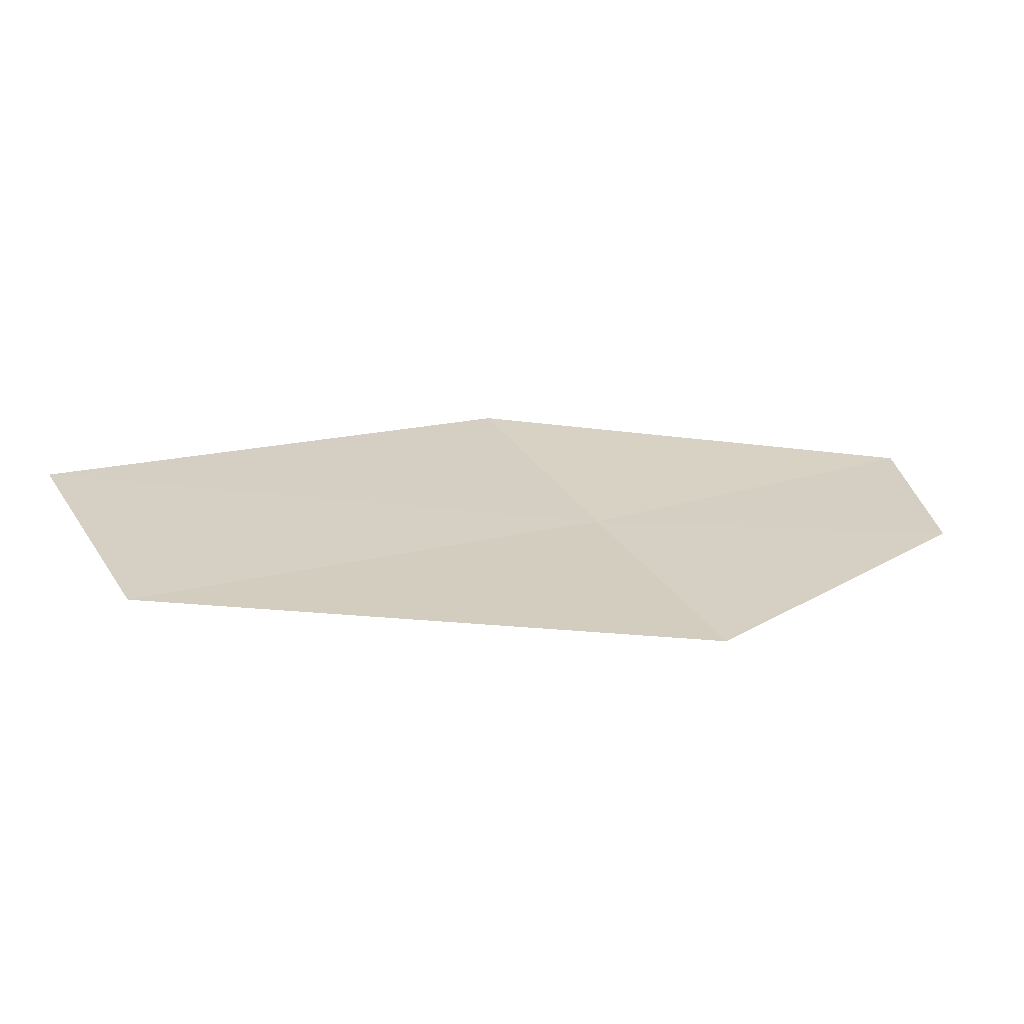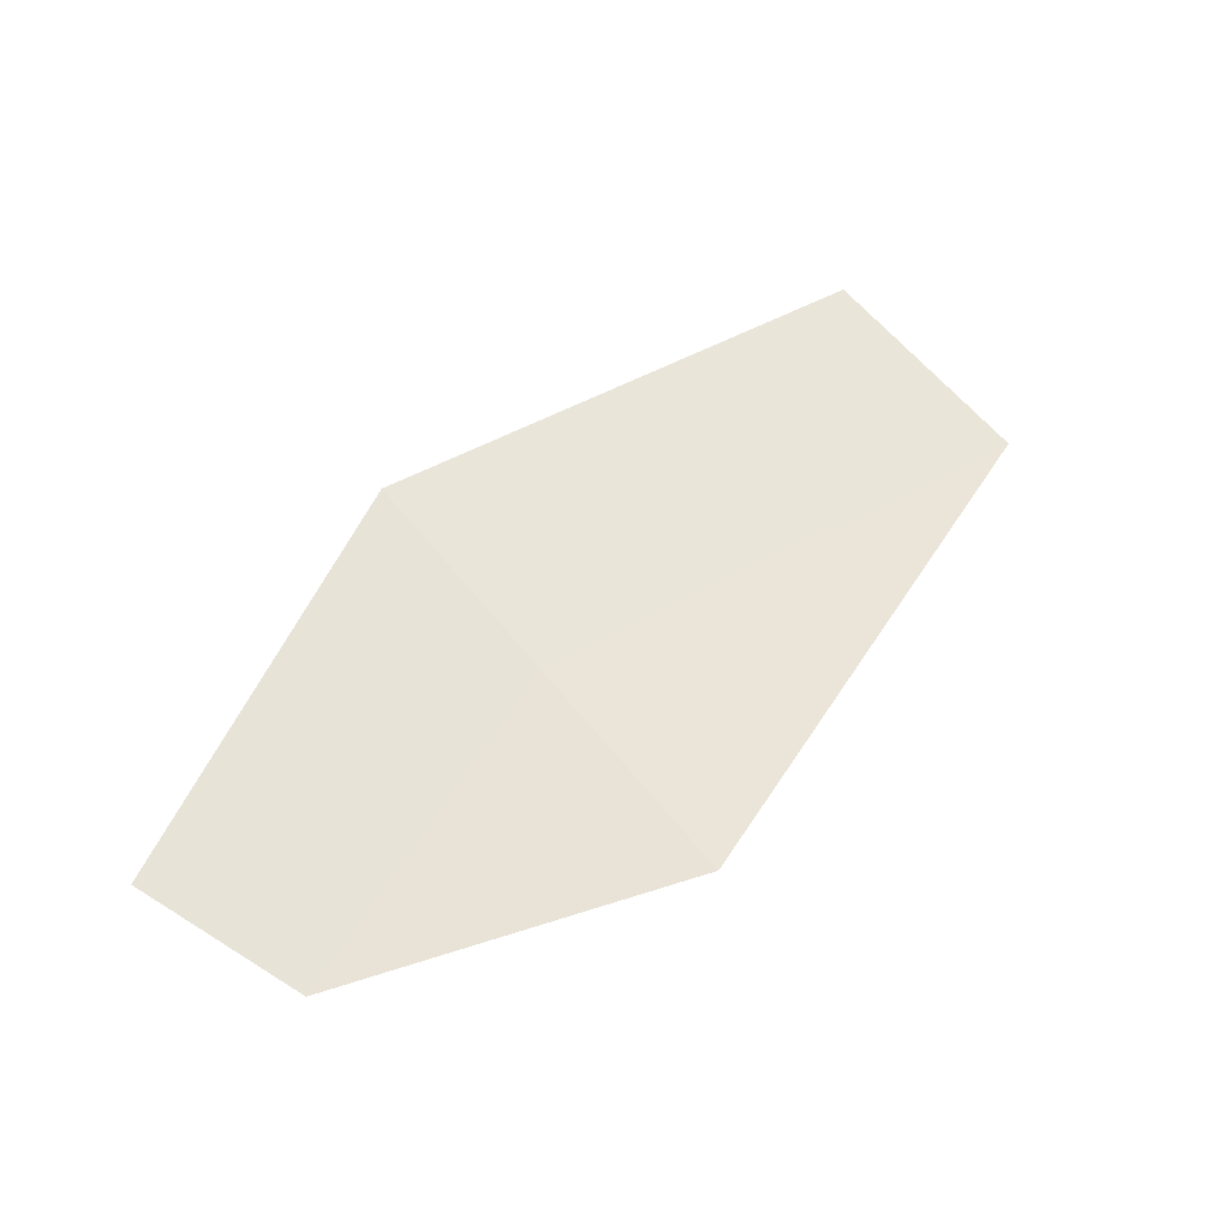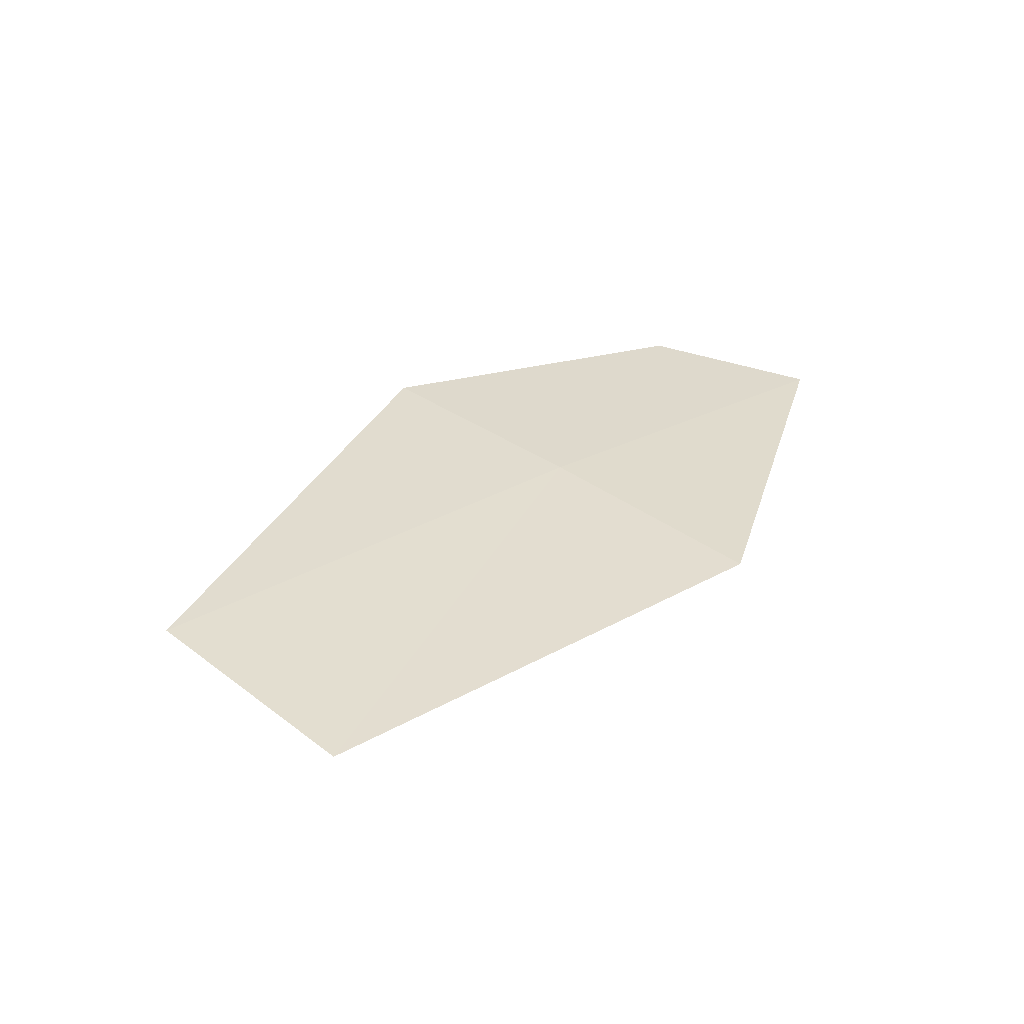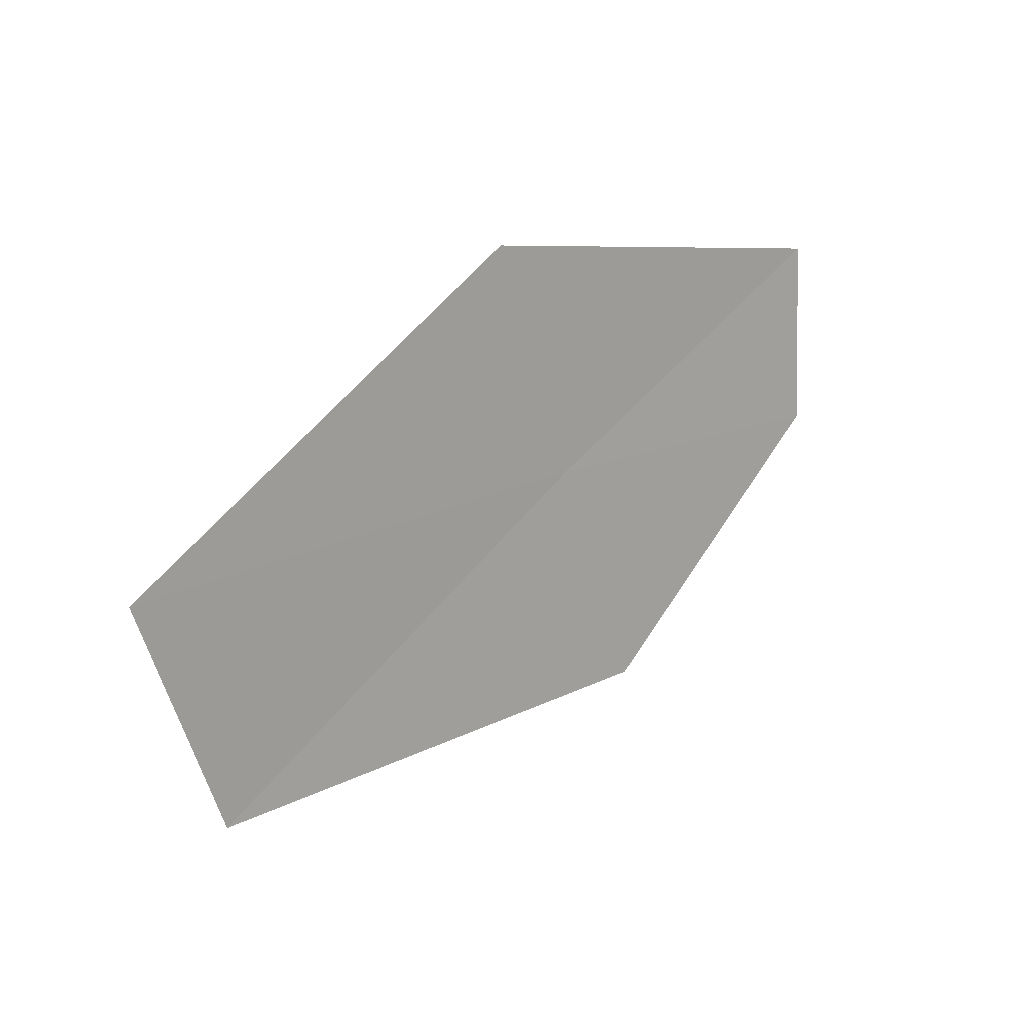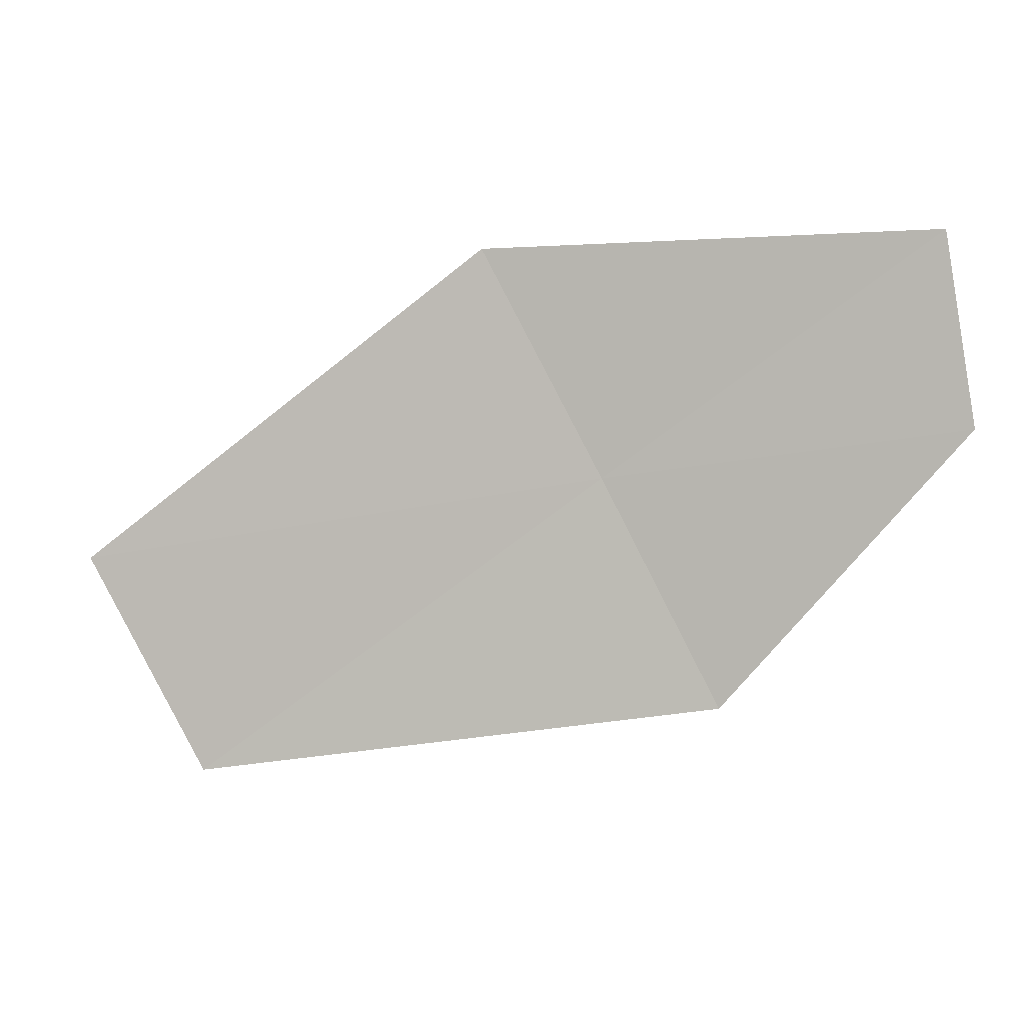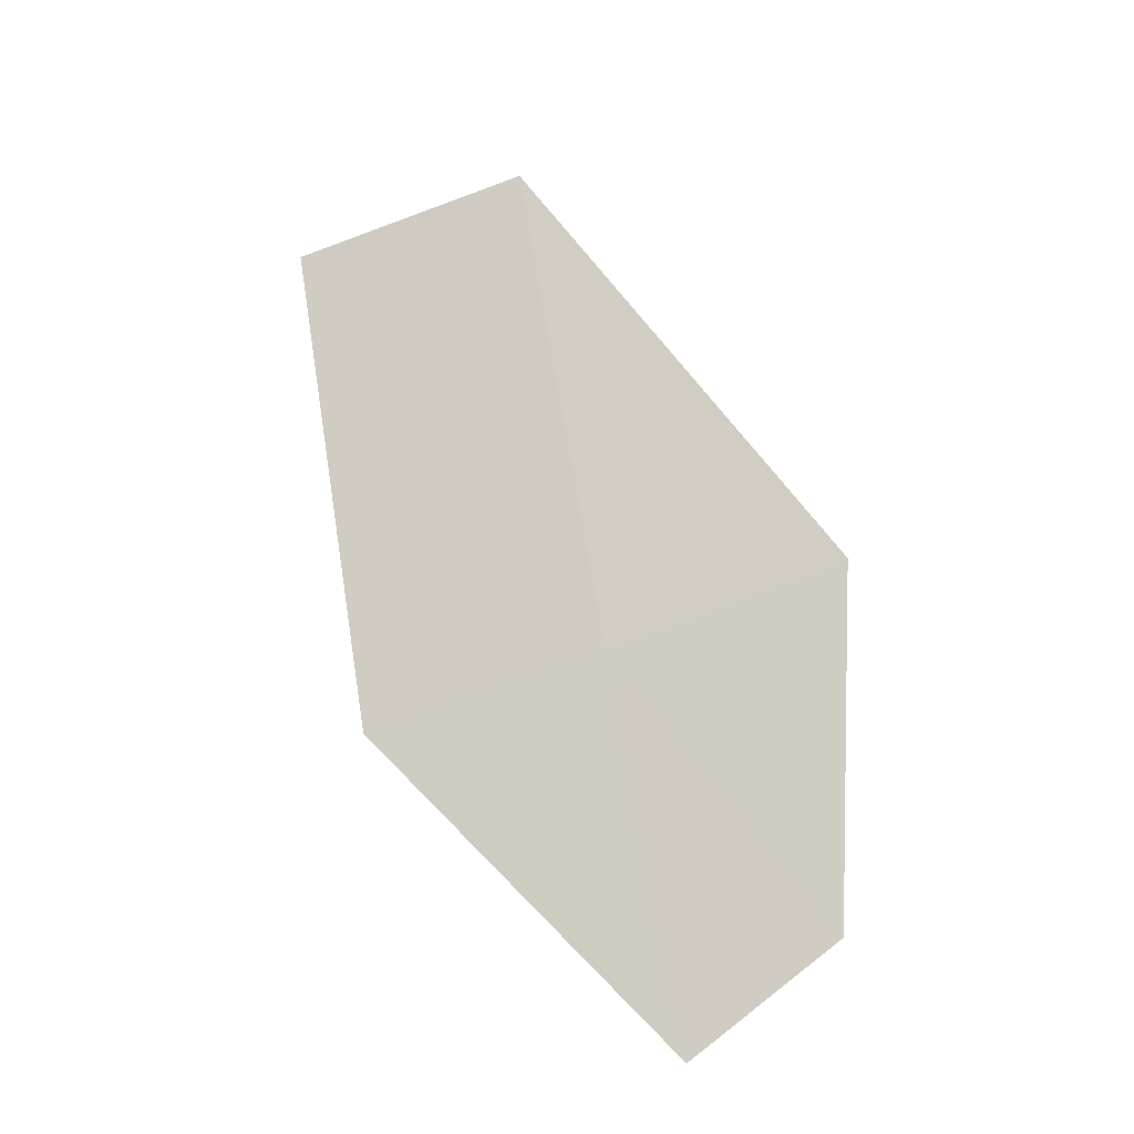
<metadata>
{"format":"obj","ext":"obj","renderer":"f3d","projection":"perspective","resolution":1024,"background":"white","views":[{"elev":-70.2,"azim":-179.6,"up":"+Y"},{"elev":67.8,"azim":-64.1,"up":"+Z"},{"elev":24.6,"azim":106.0,"up":"+Z"},{"elev":6.9,"azim":143.1,"up":"+Y"},{"elev":-2.9,"azim":-160.1,"up":"+Y"},{"elev":79.9,"azim":-134.9,"up":"+Z"}]}
</metadata>
<code>
v 17.63 -12.43 17.58
v 17.09 -13.55 17.74
v 15.85 -12.23 17.72
v 15.96 -11.3 17.63
v 18.18 -11.3 17.38
v 19.7 -13.89 17.39
v 20.25 -12.81 17.18
f 1 4 3
f 1 2 6
f 1 6 7
f 1 7 5
f 1 3 2
f 1 5 4

</code>
